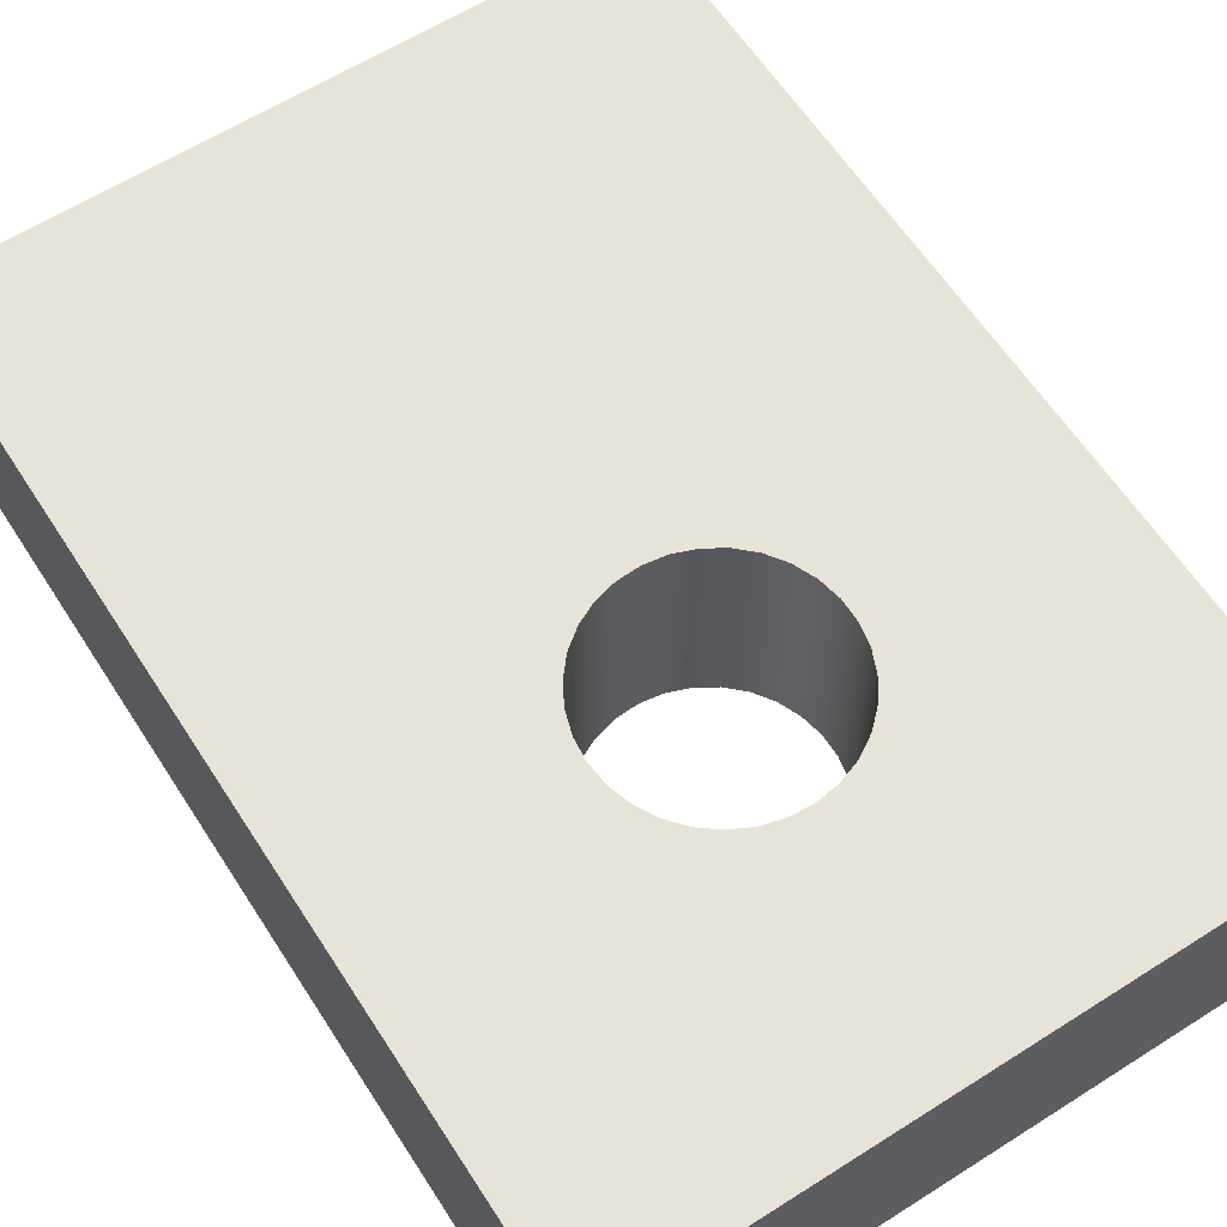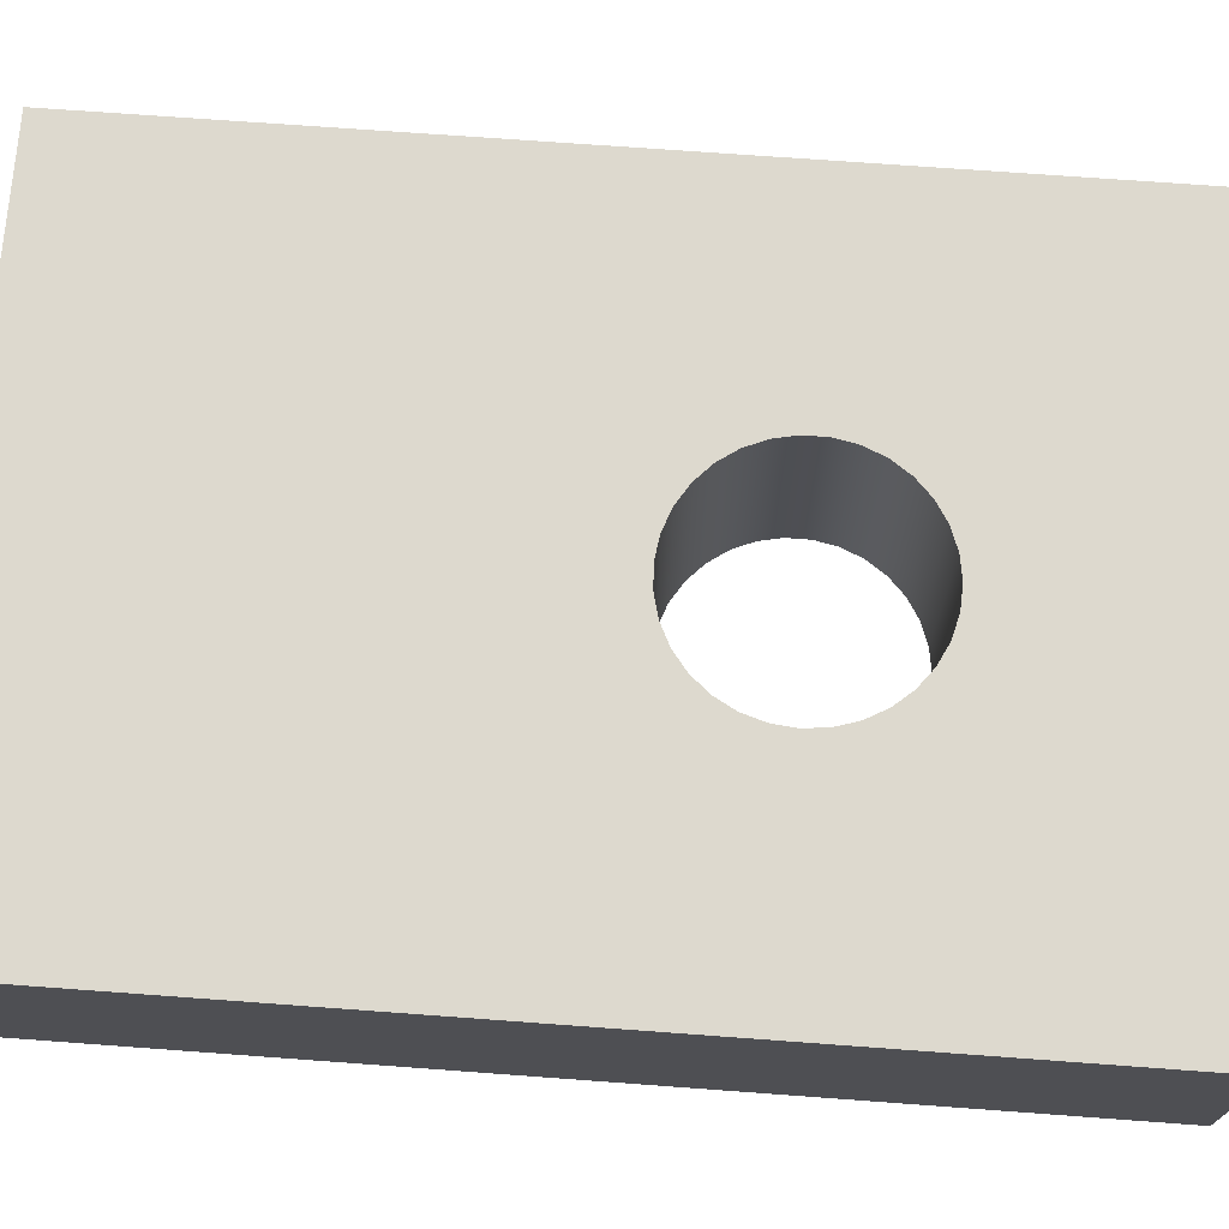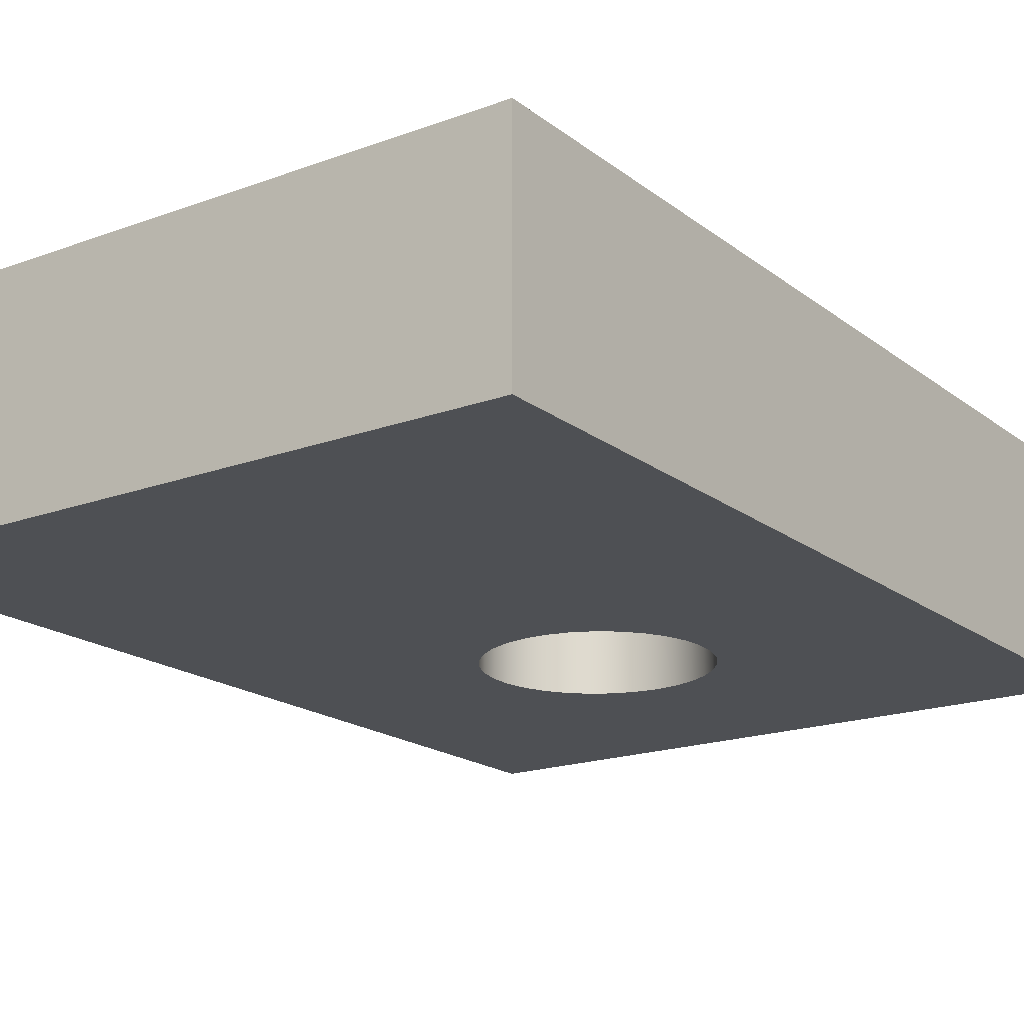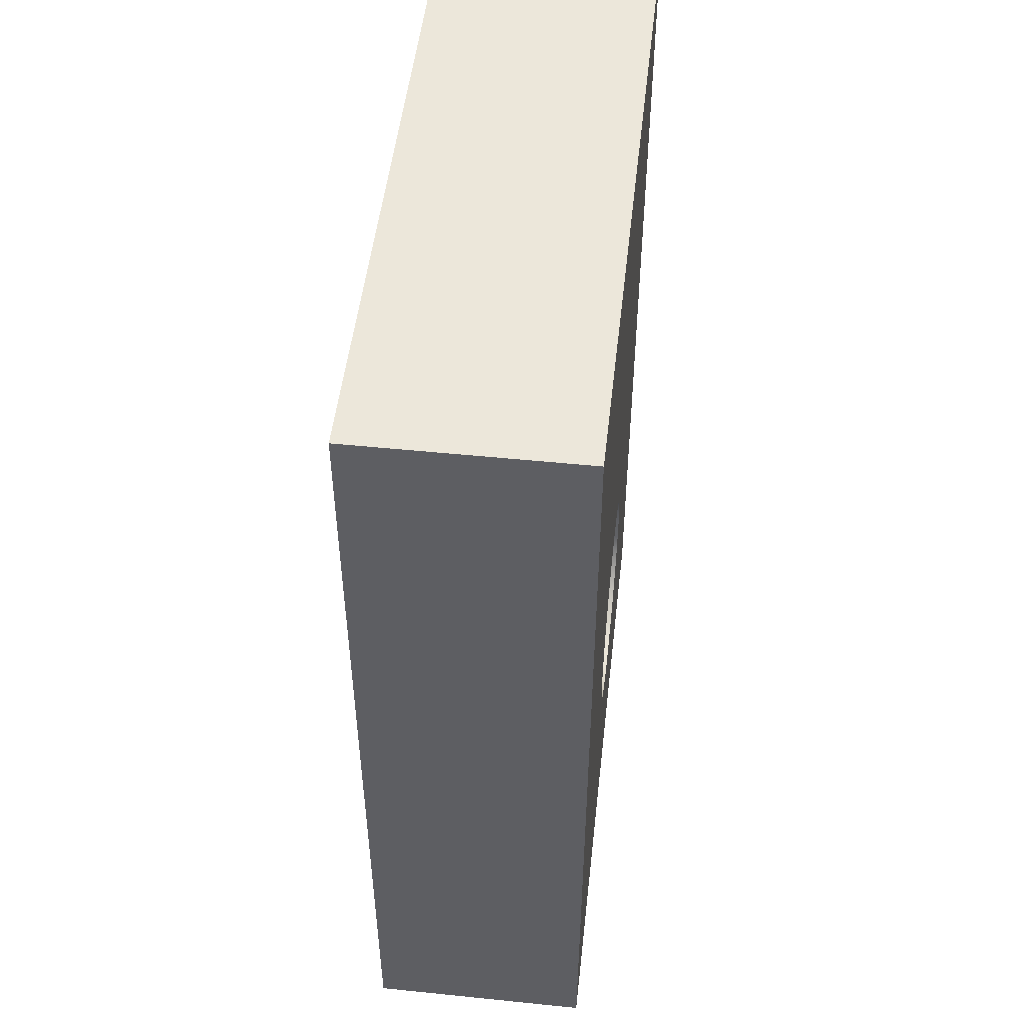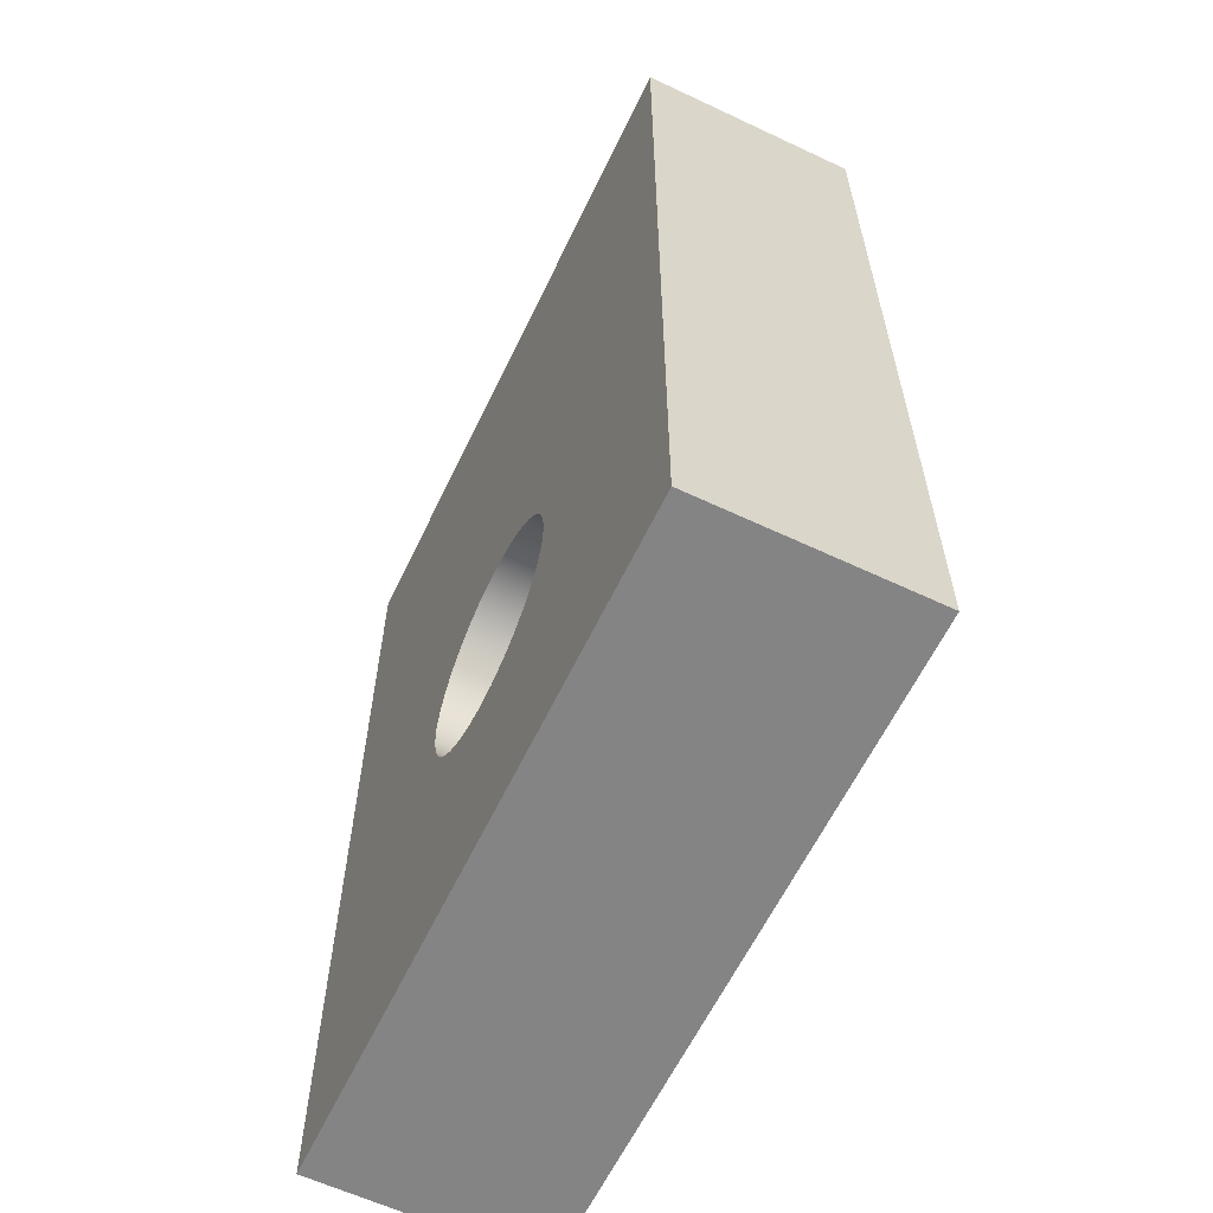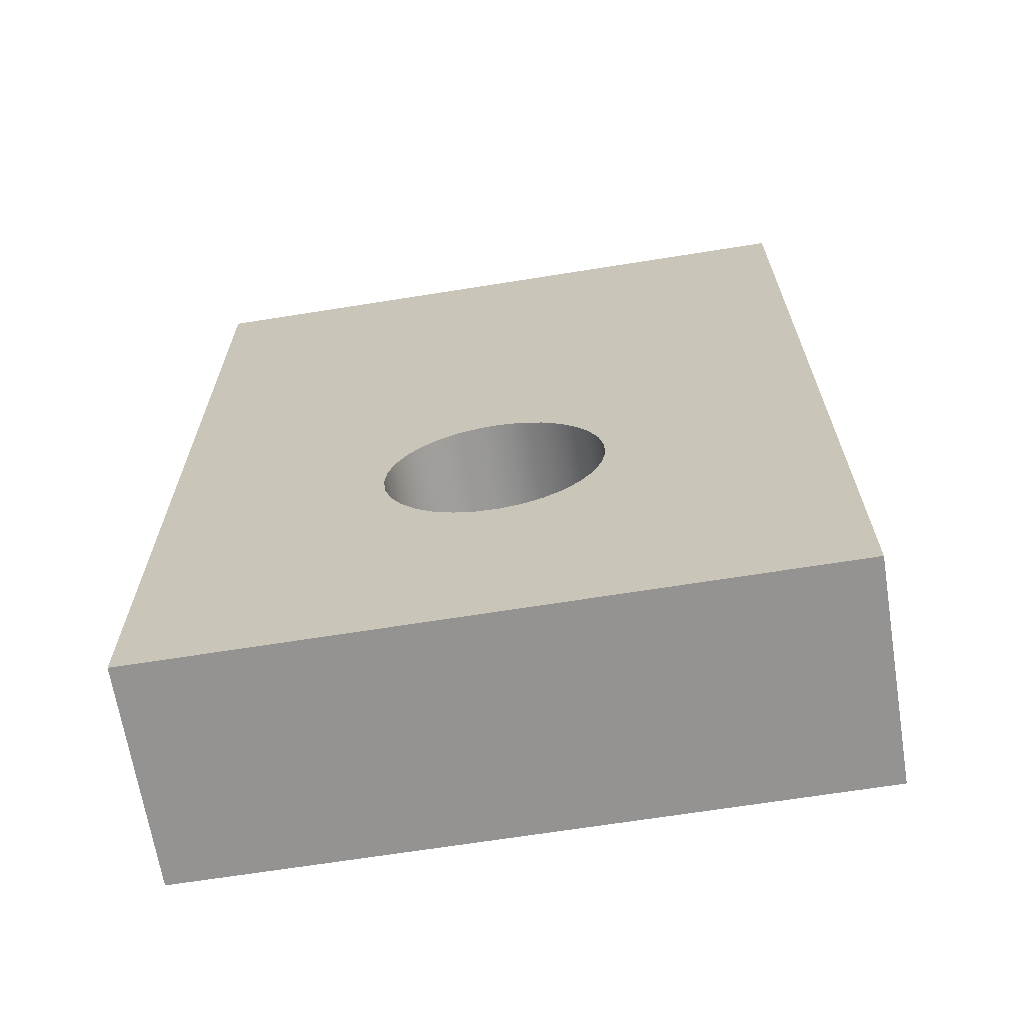
<metadata>
{"format":"obj","ext":"obj","renderer":"f3d","projection":"perspective","resolution":1024,"background":"white","views":[{"elev":61.8,"azim":-32.8,"up":"+Z"},{"elev":71.8,"azim":-85.8,"up":"+Z"},{"elev":-18.6,"azim":-144.8,"up":"+Z"},{"elev":50.4,"azim":96.4,"up":"+Y"},{"elev":-61.5,"azim":-115.6,"up":"+Y"},{"elev":-66.8,"azim":9.1,"up":"+Y"}]}
</metadata>
<code>
v -6 17 2
v 6 17 2
v 6 17 -2
v -6 17 -2
v -6 0 -2
v -6 0 2
v -6 17 2
v -6 17 -2
v -2 6 -2
v -1.959 6.403 -2
v -1.838 6.789 -2
v -1.642 7.143 -2
v -1.378 7.45 -2
v -1.058 7.697 -2
v -0.6946 7.876 -2
v -0.3029 7.977 -2
v 0.1013 7.997 -2
v 0.5013 7.936 -2
v 0.8808 7.796 -2
v 1.224 7.582 -2
v 1.518 7.303 -2
v 1.749 6.971 -2
v 1.908 6.599 -2
v 1.99 6.202 -2
v 1.99 5.798 -2
v 1.908 5.401 -2
v 1.749 5.029 -2
v 1.518 4.697 -2
v 1.224 4.418 -2
v 0.8808 4.204 -2
v 0.5013 4.064 -2
v 0.1013 4.003 -2
v -0.3029 4.023 -2
v -0.6946 4.124 -2
v -1.058 4.303 -2
v -1.378 4.55 -2
v -1.642 4.857 -2
v -1.838 5.211 -2
v -1.959 5.597 -2
v -2 6 2
v -1.959 5.597 2
v -1.838 5.211 2
v -1.642 4.857 2
v -1.378 4.55 2
v -1.058 4.303 2
v -0.6946 4.124 2
v -0.3029 4.023 2
v 0.1013 4.003 2
v 0.5013 4.064 2
v 0.8808 4.204 2
v 1.224 4.418 2
v 1.518 4.697 2
v 1.749 5.029 2
v 1.908 5.401 2
v 1.99 5.798 2
v 1.99 6.202 2
v 1.908 6.599 2
v 1.749 6.971 2
v 1.518 7.303 2
v 1.224 7.582 2
v 0.8808 7.796 2
v 0.5013 7.936 2
v 0.1013 7.997 2
v -0.3029 7.977 2
v -0.6946 7.876 2
v -1.058 7.697 2
v -1.378 7.45 2
v -1.642 7.143 2
v -1.838 6.789 2
v -1.959 6.403 2
v -2 6 -2
v -2 6 2
v -2 6 -2
v -1.959 5.597 -2
v -1.838 5.211 -2
v -1.642 4.857 -2
v -1.378 4.55 -2
v -1.058 4.303 -2
v -0.6946 4.124 -2
v -0.3029 4.023 -2
v 0.1013 4.003 -2
v 0.5013 4.064 -2
v 0.8808 4.204 -2
v 1.224 4.418 -2
v 1.518 4.697 -2
v 1.749 5.029 -2
v 1.908 5.401 -2
v 1.99 5.798 -2
v 1.99 6.202 -2
v 1.908 6.599 -2
v 1.749 6.971 -2
v 1.518 7.303 -2
v 1.224 7.582 -2
v 0.8808 7.796 -2
v 0.5013 7.936 -2
v 0.1013 7.997 -2
v -0.3029 7.977 -2
v -0.6946 7.876 -2
v -1.058 7.697 -2
v -1.378 7.45 -2
v -1.642 7.143 -2
v -1.838 6.789 -2
v -1.959 6.403 -2
v 6 0 -2
v -6 0 -2
v -6 17 -2
v 6 17 -2
v 6 0 2
v 6 0 -2
v 6 17 -2
v 6 17 2
v 6 0 2
v -6 0 2
v -6 0 -2
v 6 0 -2
v -2 6 2
v -1.959 6.403 2
v -1.838 6.789 2
v -1.642 7.143 2
v -1.378 7.45 2
v -1.058 7.697 2
v -0.6946 7.876 2
v -0.3029 7.977 2
v 0.1013 7.997 2
v 0.5013 7.936 2
v 0.8808 7.796 2
v 1.224 7.582 2
v 1.518 7.303 2
v 1.749 6.971 2
v 1.908 6.599 2
v 1.99 6.202 2
v 1.99 5.798 2
v 1.908 5.401 2
v 1.749 5.029 2
v 1.518 4.697 2
v 1.224 4.418 2
v 0.8808 4.204 2
v 0.5013 4.064 2
v 0.1013 4.003 2
v -0.3029 4.023 2
v -0.6946 4.124 2
v -1.058 4.303 2
v -1.378 4.55 2
v -1.642 4.857 2
v -1.838 5.211 2
v -1.959 5.597 2
v -6 0 2
v 6 0 2
v 6 17 2
v -6 17 2
f 2 3 1
f 1 3 4
f 5 6 8
f 8 6 7
f 10 70 9
f 9 70 72
f 71 40 39
f 39 40 41
f 39 41 38
f 38 41 42
f 38 42 37
f 37 42 43
f 37 43 36
f 36 43 44
f 36 44 35
f 35 44 45
f 35 45 34
f 34 45 46
f 34 46 33
f 33 46 47
f 33 47 32
f 32 47 48
f 32 48 31
f 31 48 49
f 31 49 30
f 30 49 50
f 30 50 29
f 29 50 51
f 29 51 28
f 28 51 52
f 28 52 27
f 27 52 53
f 27 53 26
f 26 53 54
f 26 54 25
f 25 54 55
f 25 55 24
f 24 55 56
f 24 56 23
f 23 56 57
f 23 57 22
f 22 57 58
f 22 58 21
f 21 58 59
f 21 59 20
f 20 59 60
f 20 60 19
f 19 60 61
f 19 61 18
f 18 61 62
f 18 62 17
f 17 62 63
f 17 63 16
f 16 63 64
f 16 64 15
f 15 64 65
f 15 65 14
f 14 65 66
f 14 66 13
f 13 66 67
f 13 67 12
f 12 67 68
f 12 68 11
f 11 68 69
f 11 69 10
f 10 69 70
f 103 73 105
f 105 73 74
f 105 74 75
f 75 76 105
f 105 76 77
f 105 77 78
f 78 79 105
f 105 79 80
f 105 80 81
f 105 81 104
f 104 81 82
f 104 82 83
f 83 84 104
f 104 84 85
f 104 85 86
f 86 87 104
f 104 87 88
f 104 88 89
f 104 89 107
f 107 89 90
f 107 90 91
f 91 92 107
f 107 92 93
f 107 93 94
f 94 95 107
f 107 95 96
f 107 96 106
f 106 96 97
f 106 97 98
f 98 99 106
f 106 99 100
f 106 100 101
f 101 102 106
f 106 102 103
f 106 103 105
f 108 109 111
f 111 109 110
f 112 113 115
f 115 113 114
f 146 116 147
f 147 116 117
f 147 117 150
f 150 117 118
f 150 118 119
f 119 120 150
f 150 120 121
f 150 121 122
f 122 123 150
f 150 123 124
f 150 124 149
f 149 124 125
f 149 125 126
f 126 127 149
f 149 127 128
f 149 128 129
f 129 130 149
f 149 130 131
f 149 131 148
f 148 131 132
f 148 132 133
f 133 134 148
f 148 134 135
f 148 135 136
f 136 137 148
f 148 137 138
f 148 138 139
f 148 139 147
f 147 139 140
f 147 140 141
f 141 142 147
f 147 142 143
f 147 143 144
f 144 145 147
f 147 145 146

</code>
